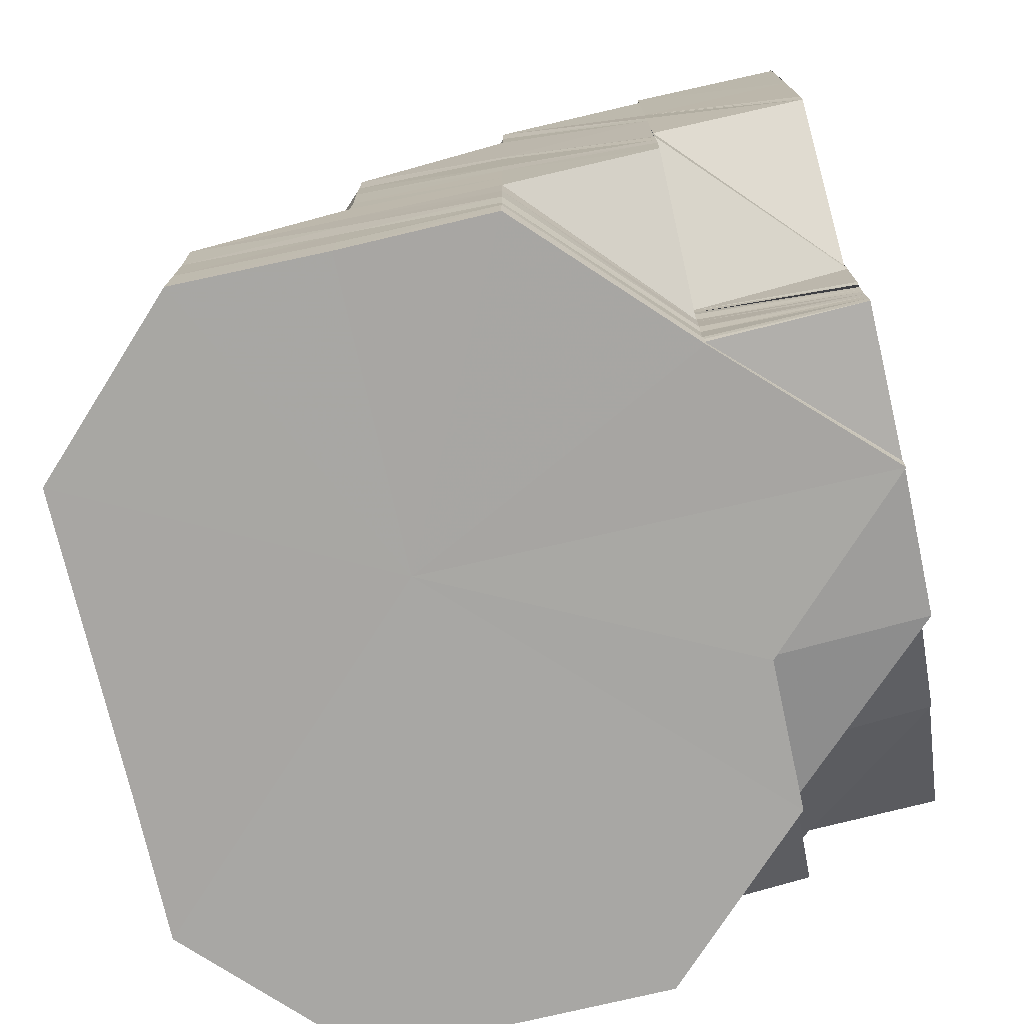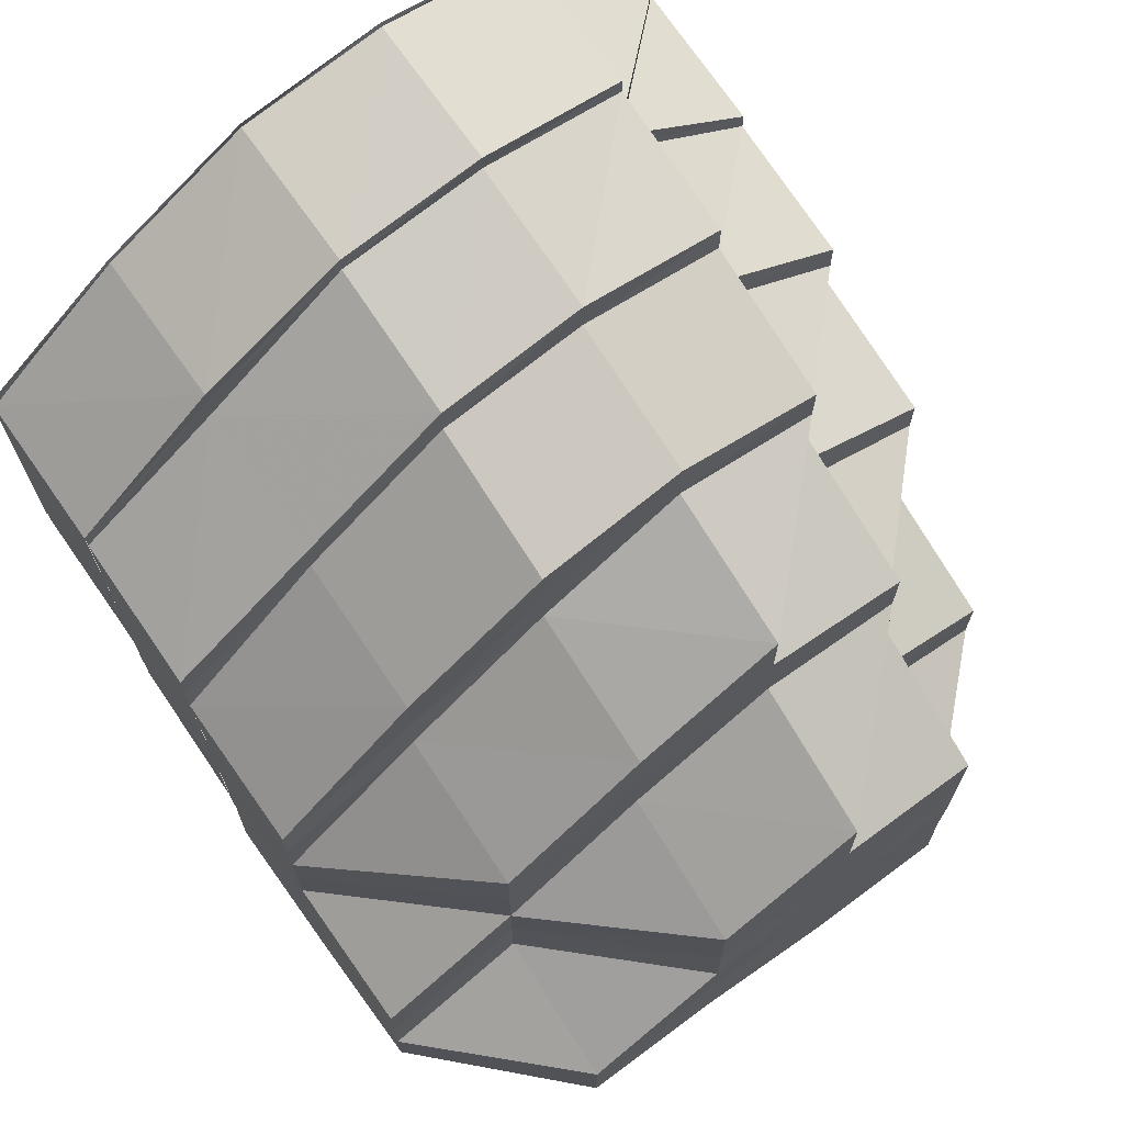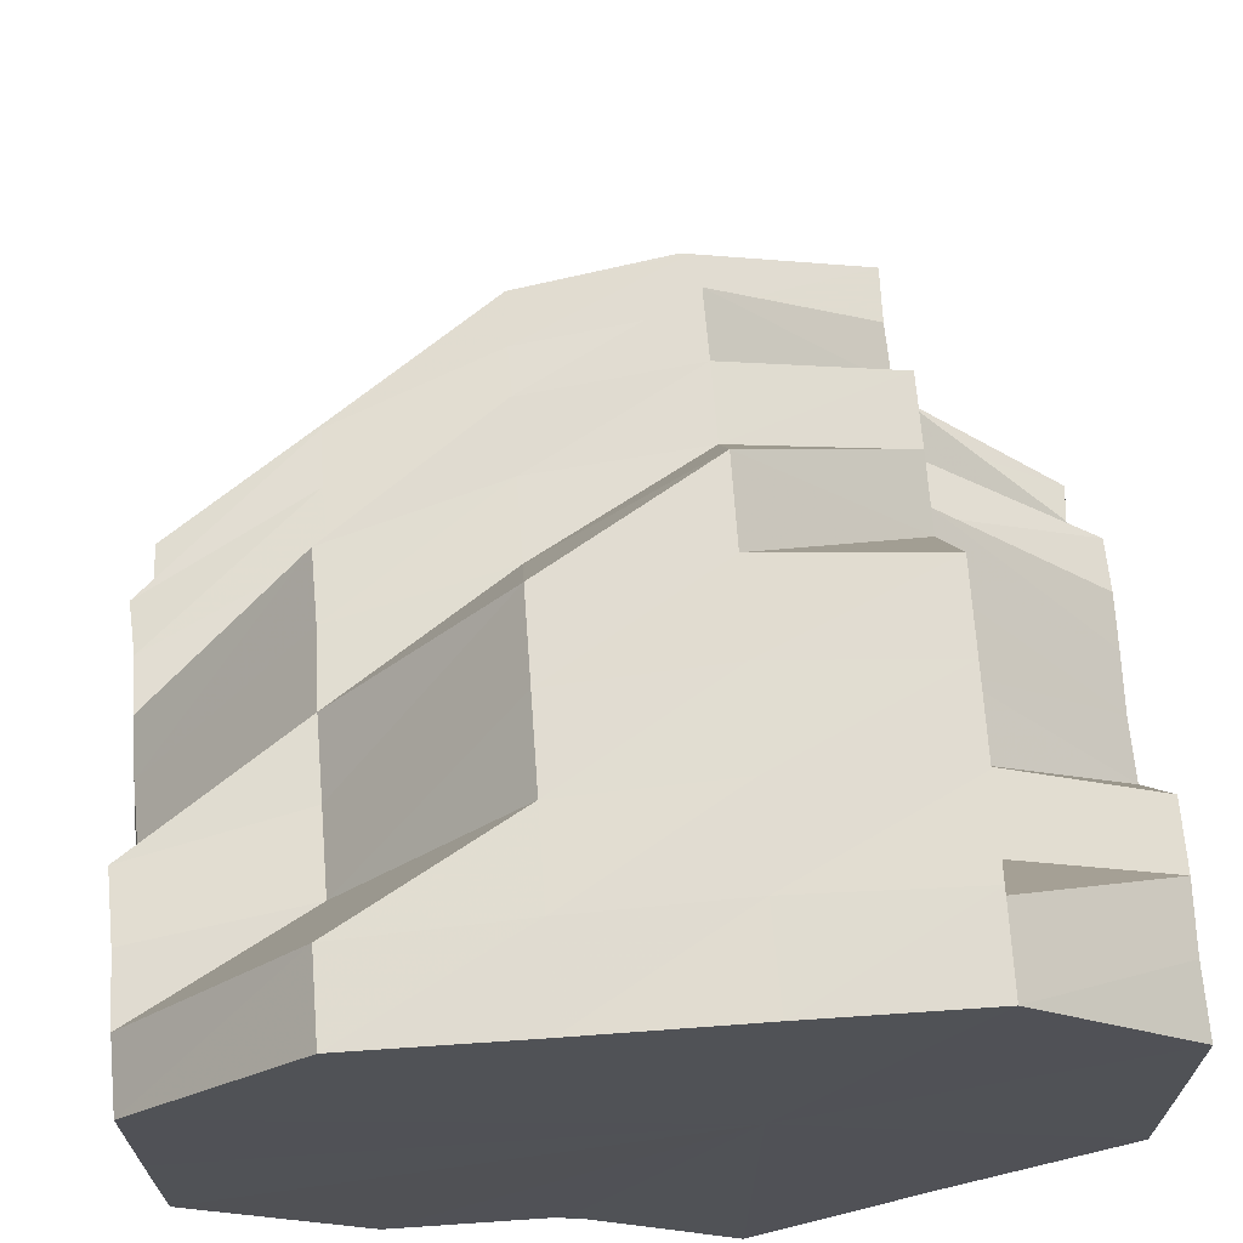
<metadata>
{"format":"obj","ext":"obj","renderer":"f3d","projection":"perspective","resolution":1024,"background":"white","views":[{"elev":-74.4,"azim":-77.4,"up":"+Z"},{"elev":70.0,"azim":144.3,"up":"+Z"},{"elev":69.0,"azim":176.0,"up":"+Y"}]}
</metadata>
<code>
o 7622
v 2231 1889 18.15
v 2231 1889 18.15
v 2231 1889 18.15
v 2231 1889 18.15
v 2231 1889 18.15
v 2231 1889 18.15
v 2231 1889 18.15
v 2231 1889 18.14
v 2231 1889 18.15
v 2231 1889 18.15
v 2231 1889 18.14
v 2231 1889 18.14
v 2231 1889 18.13
v 2231 1889 18.14
v 2231 1889 18.13
v 2231 1889 18.13
v 2231 1889 18.14
v 2231 1889 18.15
v 2231 1889 18.14
v 2231 1889 18.14
v 2231 1889 18.13
v 2231 1889 18.14
v 2231 1889 18.14
v 2231 1889 18.13
v 2231 1889 18.13
v 2231 1889 18.13
v 2231 1889 18.14
v 2231 1889 18.14
v 2231 1889 18.14
v 2231 1889 18.14
v 2231 1889 18.13
v 2231 1889 18.14
v 2231 1889 18.14
v 2231 1889 18.14
v 2231 1889 18.14
v 2231 1889 18.14
v 2231 1889 18.14
v 2231 1889 18.13
v 2231 1889 18.13
v 2231 1889 18.13
v 2231 1889 18.13
v 2231 1889 18.13
v 2231 1889 18.13
v 2231 1889 18.13
v 2231 1889 18.13
v 2231 1889 18.12
v 2231 1889 18.13
v 2231 1889 18.12
v 2231 1889 18.13
v 2231 1889 18.13
v 2231 1889 18.12
v 2231 1889 18.12
v 2231 1889 18.12
v 2231 1889 18.13
v 2231 1889 18.12
v 2231 1889 18.12
v 2231 1889 18.12
v 2231 1889 18.12
v 2231 1889 18.12
v 2231 1889 18.11
v 2231 1889 18.11
v 2231 1889 18.11
v 2231 1889 18.1
v 2231 1889 18.12
v 2231 1889 18.12
v 2231 1889 18.1
v 2231 1889 18.11
v 2231 1889 18.11
v 2231 1889 18.11
v 2231 1889 18.11
v 2231 1889 18.11
v 2231 1889 18.1
v 2231 1889 18.1
v 2231 1889 18.1
v 2231 1889 18.1
v 2231 1889 18.1
v 2231 1889 18.1
v 2231 1889 18.1
v 2231 1889 18.1
v 2231 1889 18.1
v 2231 1889 18.1
v 2231 1889 18.1
v 2231 1889 18.1
v 2231 1889 18.1
v 2231 1889 18.1
v 2231 1889 18.1
v 2231 1889 18.11
v 2231 1889 18.11
v 2231 1889 18.1
v 2231 1889 18.11
v 2231 1889 18.1
v 2231 1889 18.1
v 2231 1889 18.1
v 2231 1889 18.11
v 2231 1889 18.1
v 2231 1889 18.11
v 2231 1889 18.1
v 2231 1889 18.1
v 2231 1889 18.1
v 2231 1889 18.1
v 2231 1889 18.1
v 2231 1889 18.1
v 2231 1889 18.1
v 2231 1889 18.1
v 2231 1889 18.1
v 2231 1889 18.1
v 2231 1889 18.1
v 2231 1889 18.1
v 2231 1889 18.1
v 2231 1889 18.1
v 2231 1889 18.1
v 2231 1889 18.09
v 2231 1889 18.1
v 2231 1889 18.1
v 2231 1889 18.1
v 2231 1889 18.1
v 2231 1889 18.1
v 2231 1889 18.1
v 2231 1889 18.11
v 2231 1889 18.1
v 2231 1889 18.1
v 2231 1889 18.1
v 2231 1889 18.1
v 2231 1889 18.11
v 2231 1889 18.11
v 2231 1889 18.11
v 2231 1889 18.1
v 2231 1889 18.11
v 2231 1889 18.11
v 2231 1889 18.11
v 2231 1889 18.11
v 2231 1889 18.11
v 2231 1889 18.1
v 2231 1889 18.11
v 2231 1889 18.1
v 2231 1889 18.1
v 2231 1889 18.1
v 2231 1889 18.1
v 2231 1889 18.12
v 2231 1889 18.12
v 2231 1889 18.11
v 2231 1889 18.12
v 2231 1889 18.12
v 2231 1889 18.1
v 2231 1889 18.11
v 2231 1889 18.12
v 2231 1889 18.12
v 2231 1889 18.11
v 2231 1889 18.11
v 2231 1889 18.11
v 2231 1889 18.12
v 2231 1889 18.12
v 2231 1889 18.11
v 2231 1889 18.12
v 2231 1889 18.11
v 2231 1889 18.12
v 2231 1889 18.12
v 2231 1889 18.13
v 2231 1889 18.13
v 2231 1889 18.13
v 2231 1889 18.13
v 2231 1889 18.12
v 2231 1889 18.13
v 2231 1889 18.12
v 2231 1889 18.12
v 2231 1889 18.11
v 2231 1889 18.12
v 2231 1889 18.11
v 2231 1889 18.11
v 2231 1889 18.1
v 2231 1889 18.11
v 2231 1889 18.1
v 2231 1889 18.11
v 2231 1889 18.1
v 2231 1889 18.1
v 2231 1889 18.1
v 2231 1889 18.11
v 2231 1889 18.1
v 2231 1889 18.1
v 2231 1889 18.1
v 2231 1889 18.11
v 2231 1889 18.1
v 2231 1889 18.11
v 2231 1889 18.1
v 2231 1889 18.1
v 2231 1889 18.09
v 2231 1889 18.1
v 2231 1889 18.1
v 2231 1889 18.1
v 2231 1889 18.09
v 2231 1889 18.1
v 2231 1889 18.1
v 2231 1889 18.09
v 2231 1889 18.1
v 2231 1889 18.1
v 2231 1889 18.11
v 2231 1889 18.1
v 2231 1889 18.1
v 2231 1889 18.09
v 2231 1889 18.09
v 2231 1889 18.09
v 2231 1889 18.09
v 2231 1889 18.09
v 2231 1889 18.09
v 2231 1889 18.09
v 2231 1889 18.09
v 2231 1889 18.1
v 2231 1889 18.09
v 2231 1889 18.09
v 2231 1889 18.09
v 2231 1889 18.1
v 2231 1889 18.1
v 2231 1889 18.09
v 2231 1889 18.09
v 2231 1889 18.1
v 2231 1889 18.1
v 2231 1889 18.09
v 2231 1889 18.09
v 2231 1889 18.09
v 2231 1889 18.09
v 2231 1889 18.09
v 2231 1889 18.09
v 2231 1889 18.09
v 2231 1889 18.09
v 2231 1889 18.09
v 2231 1889 18.09
v 2231 1889 18.09
v 2231 1889 18.09
v 2231 1889 18.09
v 2231 1889 18.09
v 2231 1889 18.09
v 2231 1889 18.09
v 2231 1889 18.09
v 2231 1889 18.09
v 2231 1889 18.09
v 2231 1889 18.09
v 2231 1889 18.09
v 2231 1889 18.1
v 2231 1889 18.09
v 2231 1889 18.09
v 2231 1889 18.09
v 2231 1889 18.1
v 2231 1889 18.09
v 2231 1889 18.09
v 2231 1889 18.09
v 2231 1889 18.09
v 2231 1889 18.09
v 2231 1889 18.09
v 2231 1889 18.1
v 2231 1889 18.1
v 2231 1889 18.1
v 2231 1889 18.1
v 2231 1889 18.1
v 2231 1889 18.1
v 2231 1889 18.1
v 2231 1889 18.1
v 2231 1889 18.1
v 2231 1889 18.1
v 2231 1889 18.1
v 2231 1889 18.1
v 2231 1889 18.1
v 2231 1889 18.1
v 2231 1889 18.1
v 2231 1889 18.1
v 2231 1889 18.1
v 2231 1889 18.1
v 2231 1889 18.1
v 2231 1889 18.1
v 2231 1889 18.1
v 2231 1889 18.1
v 2231 1889 18.11
v 2231 1889 18.1
v 2231 1889 18.11
v 2231 1889 18.11
v 2231 1889 18.11
v 2231 1889 18.1
v 2231 1889 18.1
v 2231 1889 18.11
v 2231 1889 18.11
v 2231 1889 18.1
v 2231 1889 18.1
v 2231 1889 18.1
v 2231 1889 18.1
v 2231 1889 18.11
v 2231 1889 18.1
v 2231 1889 18.1
v 2231 1889 18.1
v 2231 1889 18.1
v 2231 1889 18.09
v 2231 1889 18.1
v 2231 1889 18.09
v 2231 1889 18.09
v 2231 1889 18.09
v 2231 1889 18.1
v 2231 1889 18.1
v 2231 1889 18.1
v 2231 1889 18.09
v 2231 1889 18.1
v 2231 1889 18.1
v 2231 1889 18.1
v 2231 1889 18.11
v 2231 1889 18.1
v 2231 1889 18.09
v 2231 1889 18.09
v 2231 1889 18.09
v 2231 1889 18.09
v 2231 1889 18.09
v 2231 1889 18.1
v 2231 1889 18.12
v 2231 1889 18.11
v 2231 1889 18.12
v 2231 1889 18.12
v 2231 1889 18.13
v 2231 1889 18.12
v 2231 1889 18.12
v 2231 1889 18.13
v 2231 1889 18.13
v 2231 1889 18.14
v 2231 1889 18.13
v 2231 1889 18.13
v 2231 1889 18.12
v 2231 1889 18.12
v 2231 1889 18.13
v 2231 1889 18.14
v 2231 1889 18.13
v 2231 1889 18.14
v 2231 1889 18.14
v 2231 1889 18.14
v 2231 1889 18.13
v 2231 1889 18.14
v 2231 1889 18.13
v 2231 1889 18.12
v 2231 1889 18.14
v 2231 1889 18.12
v 2231 1889 18.14
v 2231 1889 18.14
v 2231 1889 18.11
v 2231 1889 18.13
v 2231 1889 18.13
v 2231 1889 18.14
v 2231 1889 18.14
v 2231 1889 18.11
v 2231 1889 18.14
v 2231 1889 18.14
v 2231 1889 18.13
v 2231 1889 18.13
v 2231 1889 18.14
v 2231 1889 18.14
v 2231 1889 18.14
v 2231 1889 18.14
v 2231 1889 18.14
v 2231 1889 18.14
v 2231 1889 18.14
v 2231 1889 18.14
v 2231 1889 18.13
v 2231 1889 18.13
v 2231 1889 18.15
v 2231 1889 18.14
v 2231 1889 18.14
v 2231 1889 18.15
v 2231 1889 18.15
v 2231 1889 18.15
v 2231 1889 18.15
v 2231 1889 18.15
v 2231 1889 18.15
v 2231 1889 18.15
v 2231 1889 18.15
v 2231 1889 18.14
v 2231 1889 18.14
v 2231 1889 18.13
v 2231 1889 18.14
v 2231 1889 18.14
v 2231 1889 18.13
v 2231 1889 18.13
v 2231 1889 18.14
v 2231 1889 18.14
v 2231 1889 18.14
v 2231 1889 18.13
v 2231 1889 18.13
v 2231 1889 18.12
v 2231 1889 18.12
v 2231 1889 18.13
v 2231 1889 18.13
v 2231 1889 18.12
v 2231 1889 18.11
v 2231 1889 18.11
v 2231 1889 18.11
v 2231 1889 18.1
v 2231 1889 18.12
v 2231 1889 18.12
v 2231 1889 18.12
v 2231 1889 18.1
v 2231 1889 18.15
v 2231 1889 18.15
v 2231 1889 18.15
v 2231 1889 18.15
v 2231 1889 18.15
v 2231 1889 18.14
v 2231 1889 18.15
v 2231 1889 18.14
v 2231 1889 18.12
v 2231 1889 18.14
v 2231 1889 18.13
v 2231 1889 18.15
v 2231 1889 18.15
v 2231 1889 18.15
v 2231 1889 18.14
v 2231 1889 18.13
v 2231 1889 18.12
v 2231 1889 18.13
v 2231 1889 18.11
v 2231 1889 18.13
v 2231 1889 18.12
v 2231 1889 18.14
v 2231 1889 18.13
v 2231 1889 18.11
v 2231 1889 18.11
v 2231 1889 18.11
v 2231 1889 18.11
v 2231 1889 18.11
v 2231 1889 18.11
v 2231 1889 18.11
v 2231 1889 18.11
v 2231 1889 18.1
v 2231 1889 18.11
v 2231 1889 18.11
v 2231 1889 18.11
v 2231 1889 18.11
v 2231 1889 18.1
v 2231 1889 18.1
v 2231 1889 18.1
v 2231 1889 18.1
v 2231 1889 18.11
v 2231 1889 18.1
v 2231 1889 18.1
v 2231 1889 18.11
v 2231 1889 18.1
v 2231 1889 18.11
v 2231 1889 18.1
v 2231 1889 18.11
v 2231 1889 18.1
v 2231 1889 18.1
v 2231 1889 18.11
v 2231 1889 18.1
v 2231 1889 18.1
v 2231 1889 18.1
v 2231 1889 18.11
v 2231 1889 18.11
v 2231 1889 18.1
v 2231 1889 18.1
v 2231 1889 18.11
v 2231 1889 18.1
v 2231 1889 18.1
v 2231 1889 18.1
v 2231 1889 18.11
v 2231 1889 18.11
v 2231 1889 18.1
v 2231 1889 18.11
v 2231 1889 18.1
v 2231 1889 18.11
v 2231 1889 18.11
v 2231 1889 18.12
v 2231 1889 18.12
v 2231 1889 18.11
v 2231 1889 18.11
v 2231 1889 18.12
v 2231 1889 18.13
v 2231 1889 18.13
v 2231 1889 18.14
v 2231 1889 18.13
v 2231 1889 18.12
v 2231 1889 18.12
v 2231 1889 18.14
v 2231 1889 18.13
v 2231 1889 18.14
v 2231 1889 18.13
v 2231 1889 18.11
v 2231 1889 18.11
v 2231 1889 18.12
v 2231 1889 18.11
v 2231 1889 18.13
v 2231 1889 18.13
v 2231 1889 18.11
v 2231 1889 18.13
v 2231 1889 18.13
v 2231 1889 18.14
v 2231 1889 18.11
v 2231 1889 18.11
v 2231 1889 18.1
v 2231 1889 18.13
v 2231 1889 18.14
v 2231 1889 18.14
v 2231 1889 18.14
v 2231 1889 18.14
v 2231 1889 18.14
v 2231 1889 18.13
v 2231 1889 18.13
v 2231 1889 18.09
v 2231 1889 18.09
v 2231 1889 18.09
v 2231 1889 18.09
v 2231 1889 18.09
v 2231 1889 18.09
v 2231 1889 18.09
v 2231 1889 18.09
f 1 2 3
f 4 5 2
f 5 6 7
f 8 4 9
f 10 9 1
f 11 12 10
f 13 12 14
f 15 13 11
f 13 16 17
f 7 18 19
f 20 19 21
f 18 22 19
f 23 22 24
f 22 25 26
f 22 27 25
f 28 29 27
f 30 31 25
f 29 32 33
f 32 34 35
f 36 35 33
f 37 35 38
f 34 39 40
f 40 41 42
f 43 44 40
f 40 44 45
f 44 46 45
f 44 47 46
f 45 46 48
f 49 50 47
f 47 51 46
f 50 52 53
f 54 55 51
f 45 48 56
f 53 57 58
f 46 51 59
f 46 59 48
f 51 60 59
f 48 59 61
f 59 62 61
f 59 60 62
f 61 62 63
f 64 65 60
f 61 63 66
f 67 61 66
f 67 66 68
f 69 67 70
f 71 72 63
f 72 73 74
f 73 75 76
f 75 77 78
f 63 79 80
f 79 81 82
f 83 84 81
f 85 86 84
f 87 88 83
f 88 89 85
f 90 87 91
f 89 92 93
f 94 93 95
f 96 95 97
f 98 99 86
f 100 101 99
f 98 100 102
f 103 100 98
f 104 103 105
f 103 106 100
f 107 108 101
f 106 107 100
f 100 107 109
f 110 106 103
f 111 112 108
f 107 111 113
f 106 114 107
f 114 111 107
f 115 114 106
f 110 115 106
f 116 117 115
f 118 115 110
f 119 120 118
f 120 121 122
f 122 123 115
f 115 123 114
f 124 118 110
f 125 118 124
f 124 110 126
f 126 110 103
f 126 103 127
f 128 126 127
f 129 124 126
f 129 126 128
f 130 125 124
f 130 124 129
f 131 125 130
f 132 133 125
f 134 132 130
f 133 135 136
f 136 137 138
f 139 130 129
f 140 134 139
f 141 130 139
f 139 129 142
f 142 129 128
f 143 139 142
f 128 144 145
f 143 142 146
f 53 143 146
f 147 143 53
f 146 142 148
f 142 128 148
f 148 128 94
f 148 145 149
f 146 148 60
f 60 149 150
f 60 148 96
f 151 152 147
f 151 153 152
f 154 151 147
f 153 155 156
f 154 157 158
f 159 158 160
f 159 154 161
f 161 162 163
f 164 154 159
f 165 151 154
f 164 165 154
f 165 166 151
f 166 153 151
f 167 165 164
f 168 166 165
f 167 168 165
f 169 168 167
f 169 170 168
f 171 169 167
f 172 170 169
f 170 173 168
f 168 173 166
f 172 174 170
f 175 176 173
f 173 177 166
f 166 177 153
f 173 178 177
f 176 179 178
f 180 178 173
f 177 181 153
f 153 181 141
f 178 182 177
f 177 182 181
f 181 183 155
f 178 184 182
f 185 184 178
f 185 186 184
f 182 187 181
f 181 187 131
f 187 188 183
f 182 189 187
f 184 189 182
f 184 190 189
f 189 191 187
f 191 192 188
f 189 193 191
f 187 191 194
f 194 195 196
f 197 198 195
f 191 199 197
f 200 201 189
f 201 202 191
f 202 203 197
f 201 202 204
f 202 203 204
f 200 201 204
f 205 200 184
f 205 200 204
f 203 206 204
f 203 206 207
f 208 205 204
f 208 205 185
f 206 209 204
f 210 208 204
f 206 209 211
f 210 208 212
f 212 213 185
f 214 210 204
f 212 215 216
f 214 210 217
f 217 218 212
f 219 214 204
f 219 214 220
f 221 219 204
f 221 219 222
f 222 223 220
f 224 221 204
f 220 225 217
f 226 224 204
f 209 226 204
f 224 227 228
f 209 226 229
f 226 224 230
f 231 228 232
f 229 233 230
f 230 234 235
f 229 230 236
f 236 235 112
f 236 230 237
f 238 229 236
f 238 236 111
f 111 236 239
f 114 238 111
f 123 238 114
f 211 229 238
f 123 211 238
f 211 240 229
f 207 211 123
f 207 241 211
f 122 207 123
f 242 207 122
f 242 243 207
f 239 244 245
f 246 247 244
f 248 246 244
f 249 248 245
f 250 249 251
f 113 245 251
f 252 250 253
f 109 251 253
f 254 252 255
f 102 253 255
f 256 254 257
f 78 255 257
f 258 256 259
f 76 257 259
f 260 258 261
f 74 259 261
f 259 257 262
f 257 255 263
f 257 263 262
f 259 262 264
f 261 259 264
f 262 263 265
f 266 265 267
f 264 268 269
f 263 270 265
f 265 270 271
f 272 271 273
f 270 274 275
f 263 276 270
f 255 276 263
f 255 253 276
f 276 277 270
f 277 278 274
f 270 277 279
f 253 280 276
f 276 280 277
f 253 251 280
f 280 281 277
f 281 282 278
f 281 283 282
f 277 281 284
f 251 285 280
f 280 285 281
f 251 245 285
f 285 286 281
f 245 287 285
f 285 287 286
f 245 244 287
f 287 288 286
f 244 289 287
f 287 289 288
f 244 231 289
f 286 288 290
f 231 291 289
f 291 292 293
f 294 290 295
f 289 291 296
f 289 296 288
f 291 297 296
f 288 298 290
f 288 296 298
f 296 297 299
f 296 299 298
f 298 299 300
f 298 300 301
f 299 172 300
f 301 300 171
f 297 302 299
f 299 302 172
f 297 220 302
f 303 220 304
f 220 217 302
f 305 221 303
f 305 306 307
f 302 174 172
f 302 217 174
f 217 212 174
f 174 212 180
f 174 216 308
f 301 171 309
f 310 301 309
f 309 171 311
f 171 167 311
f 311 167 164
f 309 311 312
f 311 164 313
f 312 311 313
f 313 164 159
f 314 315 312
f 313 159 316
f 316 159 317
f 316 317 43
f 318 316 43
f 319 313 316
f 312 313 319
f 319 316 318
f 320 312 319
f 321 314 320
f 322 312 320
f 318 323 324
f 325 319 318
f 320 319 325
f 325 318 326
f 326 324 327
f 326 318 328
f 328 329 330
f 331 320 325
f 332 320 331
f 333 325 326
f 331 325 333
f 334 332 331
f 333 326 335
f 335 326 36
f 335 327 336
f 337 332 334
f 334 331 338
f 338 331 333
f 339 334 338
f 339 338 340
f 340 338 341
f 338 333 341
f 341 333 335
f 337 342 332
f 343 341 344
f 345 346 343
f 341 335 347
f 347 335 348
f 348 349 350
f 351 341 347
f 347 336 352
f 353 351 354
f 355 356 353
f 351 347 357
f 357 347 358
f 357 358 18
f 359 351 357
f 359 357 360
f 361 357 362
f 363 359 361
f 364 360 365
f 366 367 364
f 368 359 367
f 369 368 363
f 370 368 369
f 371 372 366
f 373 372 371
f 374 375 368
f 368 376 377
f 378 379 368
f 380 356 379
f 380 381 356
f 381 382 383
f 381 384 339
f 271 384 381
f 385 386 384
f 279 337 384
f 386 387 337
f 387 388 342
f 284 342 337
f 342 389 390
f 310 391 389
f 342 310 322
f 392 310 342
f 392 290 310
f 393 394 395
f 396 393 397
f 398 396 399
f 395 400 401
f 402 403 401
f 404 405 401
f 406 404 401
f 407 406 401
f 408 407 401
f 409 410 401
f 411 409 401
f 412 413 401
f 414 415 412
f 413 416 401
f 416 417 401
f 416 418 417
f 418 419 417
f 418 420 419
f 420 421 419
f 422 423 421
f 417 424 401
f 423 425 426
f 425 427 426
f 428 426 421
f 424 429 401
f 424 430 429
f 429 431 401
f 429 432 431
f 431 433 401
f 431 432 433
f 433 411 401
f 429 434 432
f 435 434 429
f 432 436 433
f 433 436 411
f 435 437 434
f 436 438 411
f 437 439 434
f 436 440 438
f 437 441 439
f 434 439 442
f 442 440 436
f 440 443 438
f 439 444 442
f 442 444 440
f 441 445 439
f 439 445 444
f 441 446 445
f 440 447 443
f 444 447 440
f 447 448 443
f 445 449 444
f 444 449 447
f 446 450 445
f 445 450 449
f 446 80 450
f 80 261 450
f 447 451 448
f 449 451 447
f 450 452 449
f 450 261 452
f 449 452 451
f 261 264 452
f 452 264 453
f 452 453 451
f 264 454 453
f 453 454 455
f 454 456 455
f 454 457 458
f 459 455 460
f 461 455 462
f 461 462 463
f 464 465 463
f 448 463 466
f 466 463 467
f 463 378 467
f 467 468 469
f 25 470 471
f 470 472 471
f 471 472 420
f 473 474 470
f 475 473 476
f 472 477 478
f 479 480 477
f 472 479 428
f 481 482 479
f 482 56 479
f 479 56 483
f 56 67 483
f 484 485 56
f 486 484 481
f 451 487 488
f 451 489 487
f 490 491 492
f 492 493 494
f 495 496 497
f 498 499 500
f 501 502 503
f 504 505 502

</code>
